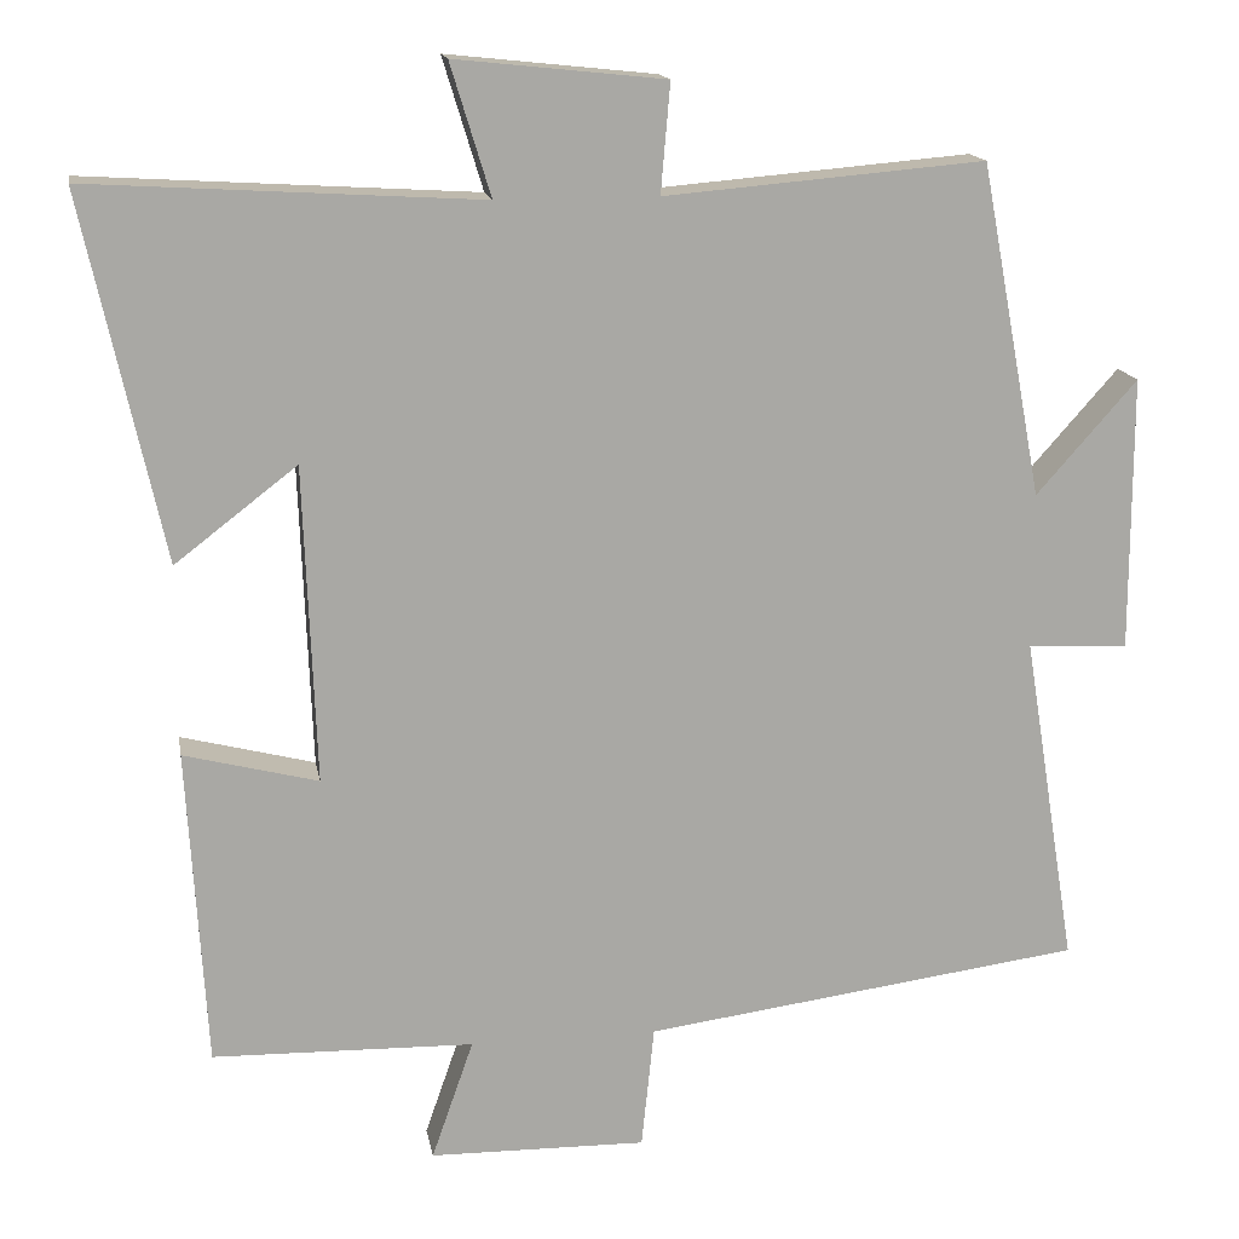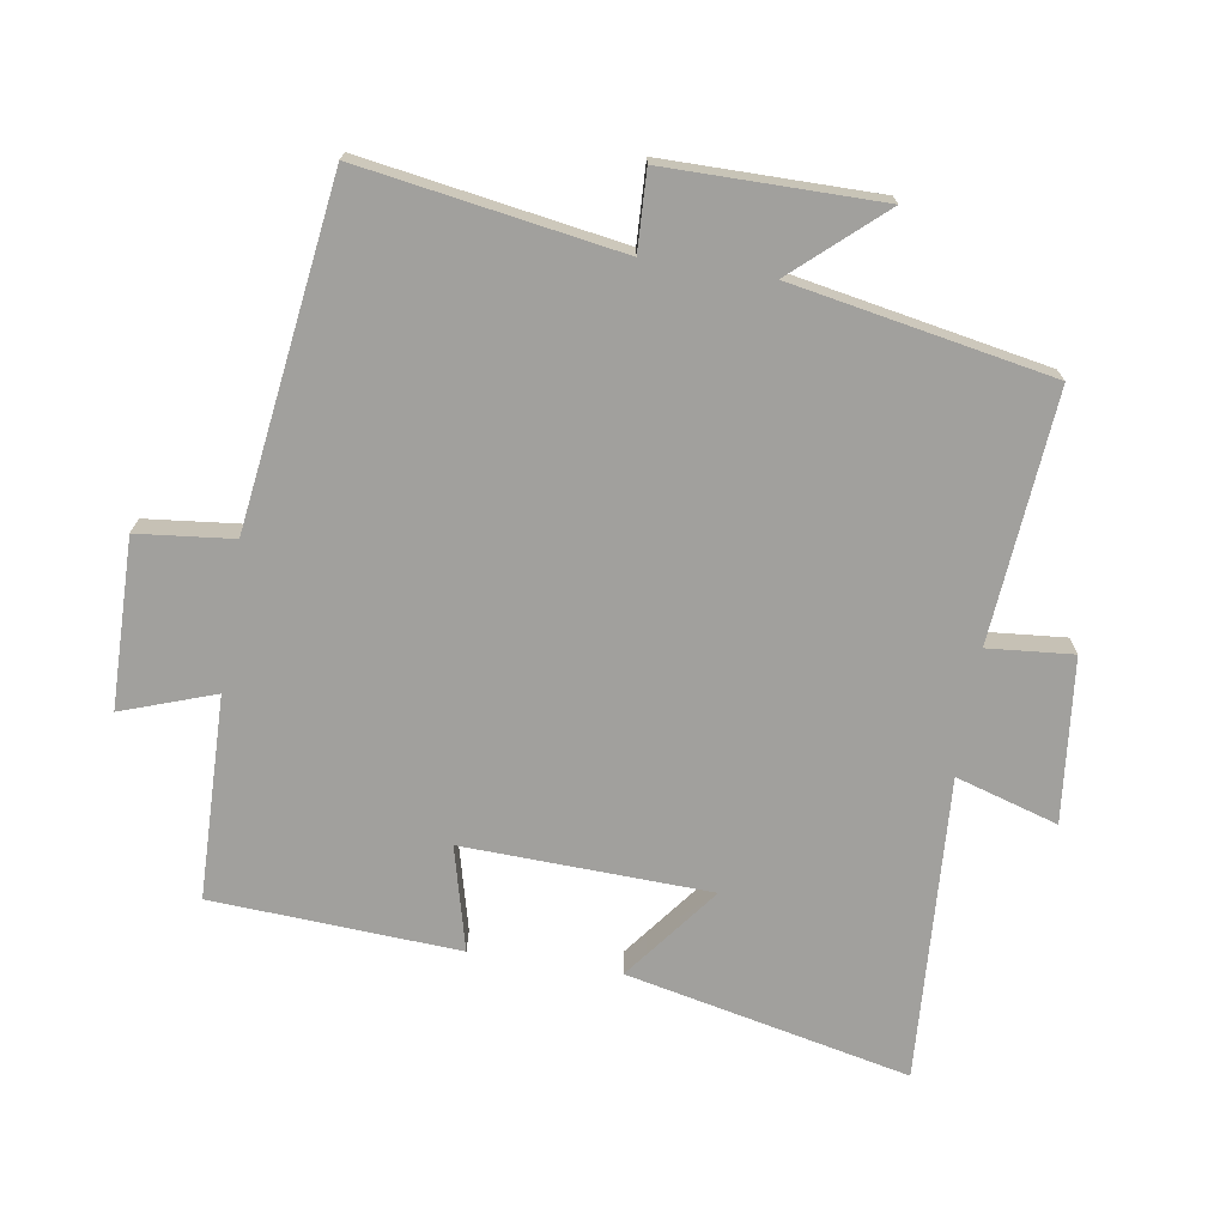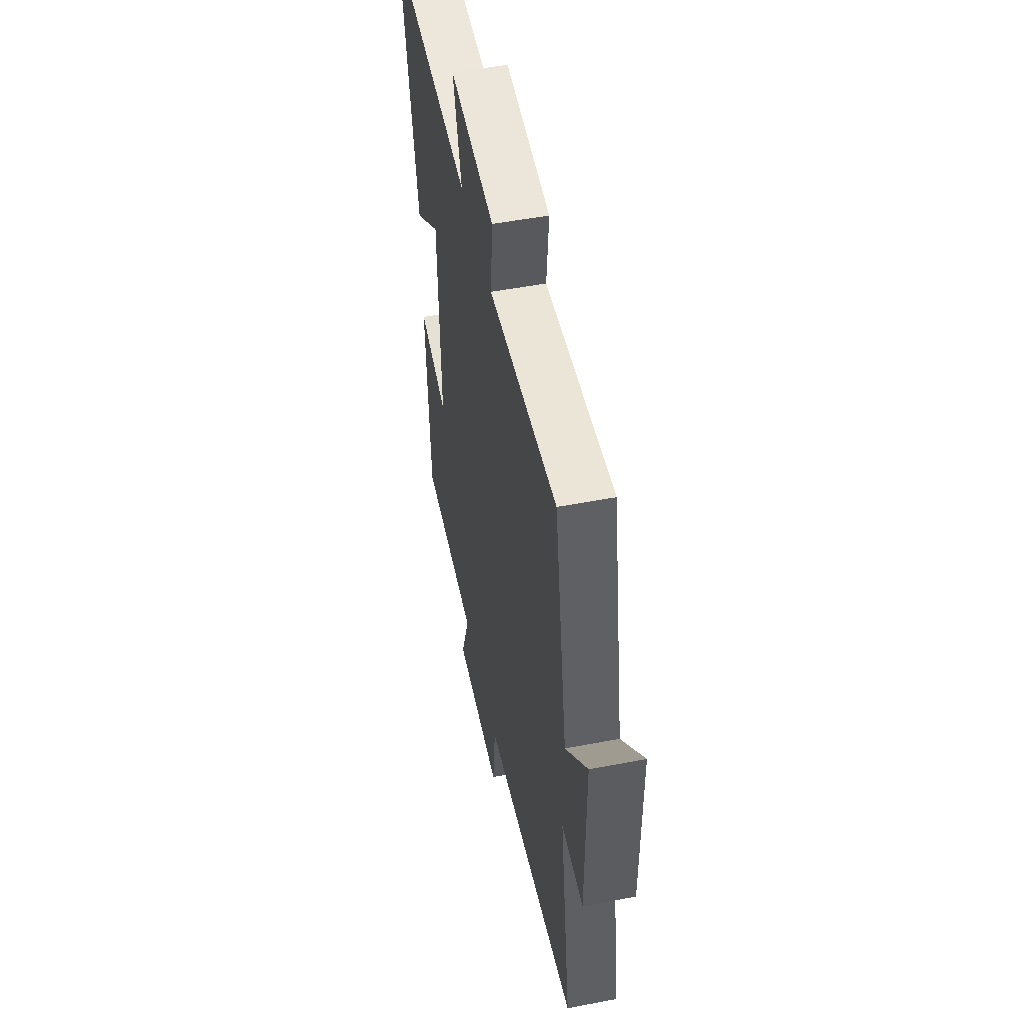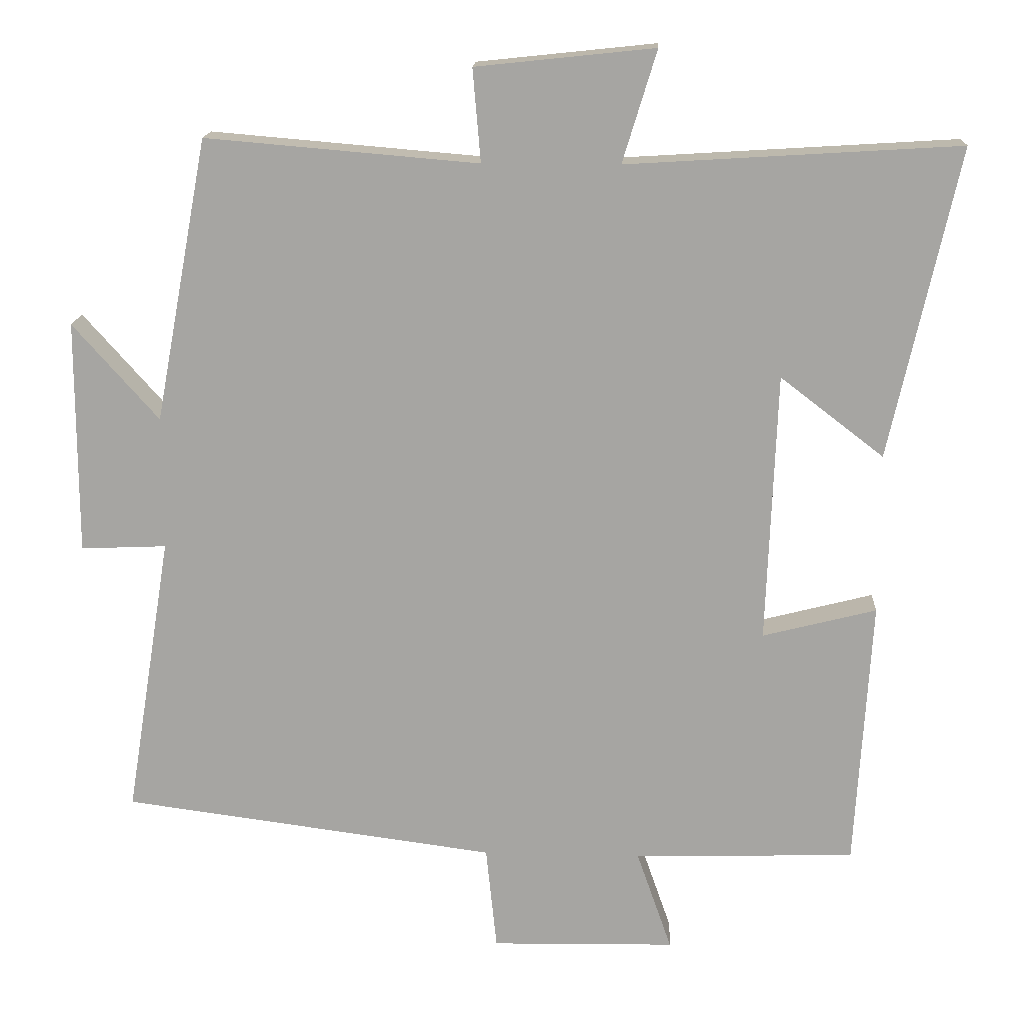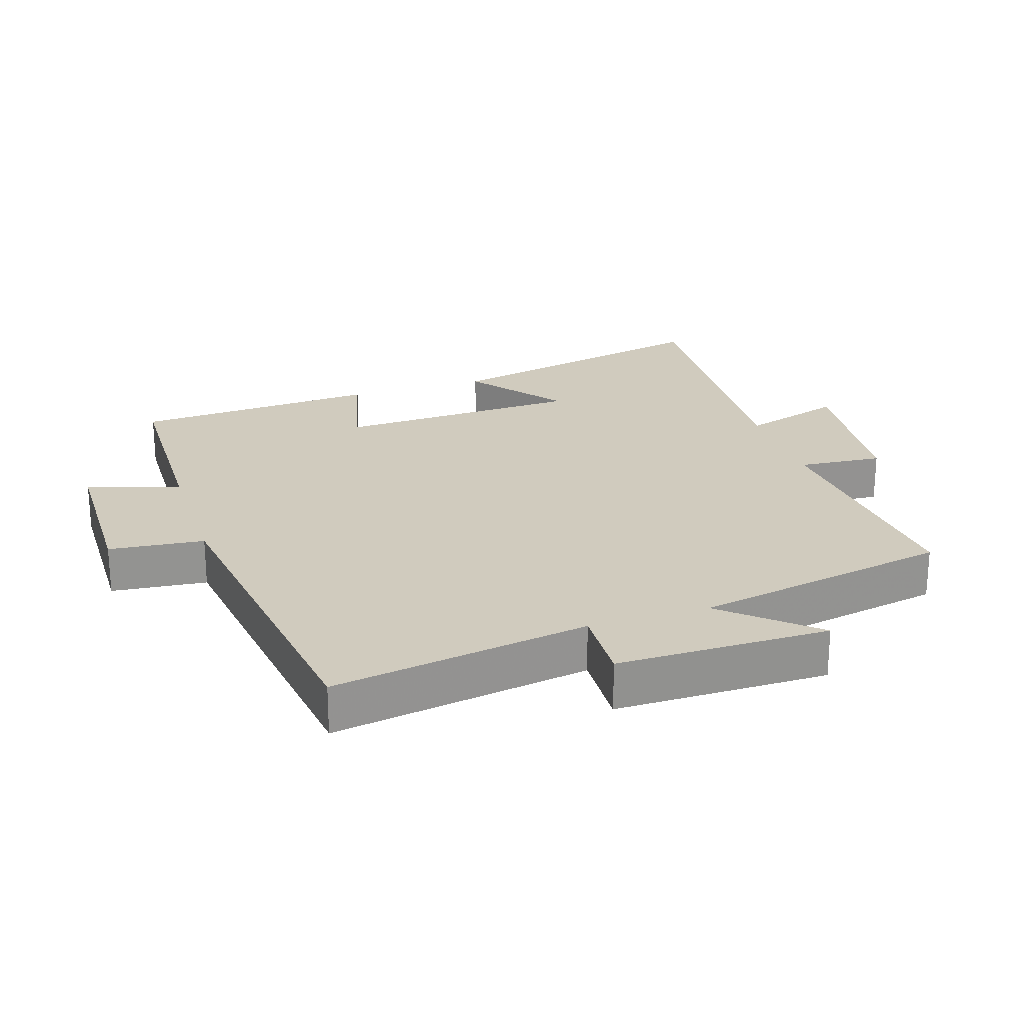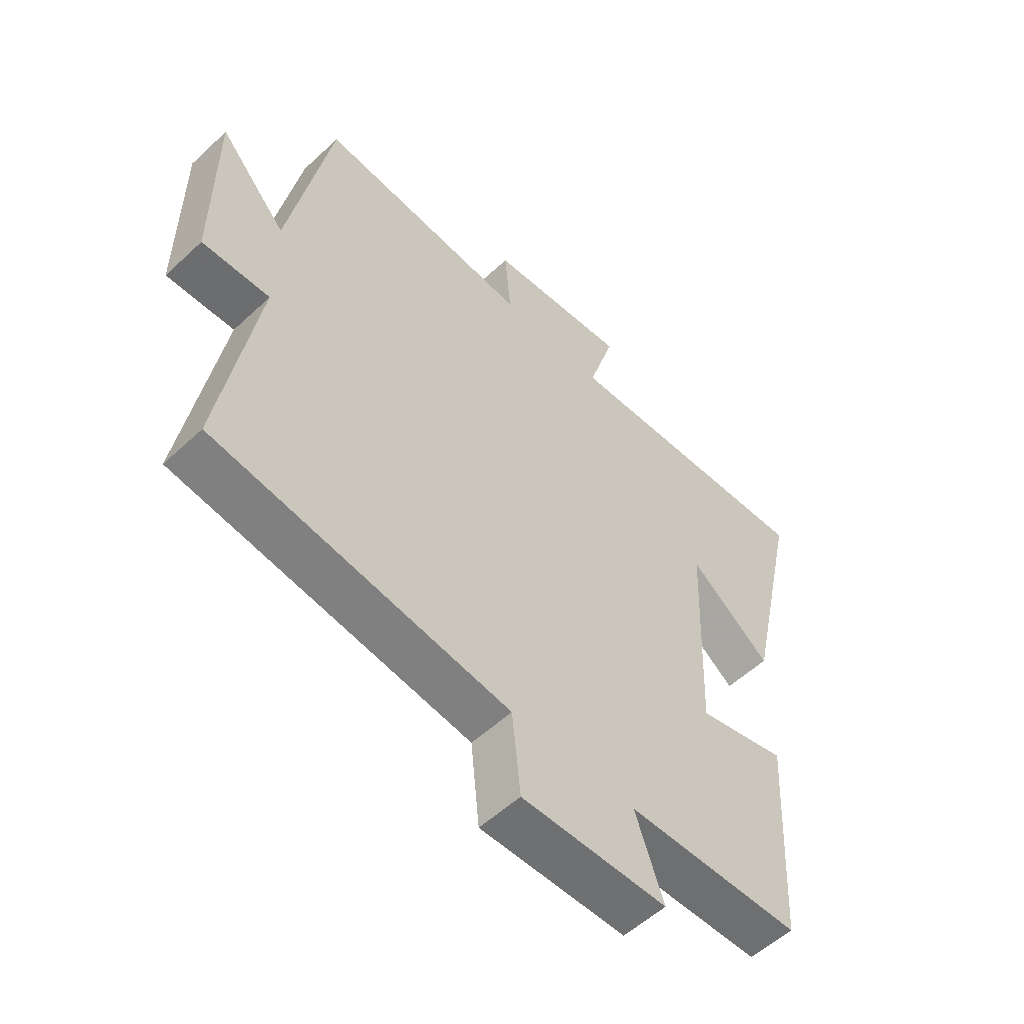
<metadata>
{"format":"obj","ext":"obj","renderer":"f3d","projection":"perspective","resolution":1024,"background":"white","views":[{"elev":15.3,"azim":170.0,"up":"+Z"},{"elev":-71.6,"azim":-99.0,"up":"+Y"},{"elev":51.4,"azim":-101.8,"up":"+Z"},{"elev":15.9,"azim":2.8,"up":"+Z"},{"elev":23.6,"azim":-108.0,"up":"+Y"},{"elev":-55.4,"azim":-45.6,"up":"+Z"}]}
</metadata>
<code>
v 0.594 0.07 0.528
v 0.5 0.07 0.101
v 0.357 0.07 0.211
v 0.343 0.07 -0.161
v 0.5 0.07 -0.121
v 0.478 0.07 -0.493
v 0.172 0.07 -0.5
v 0.221 0.07 -0.64
v -0.033 0.07 -0.644
v -0.048 0.07 -0.5
v -0.563 0.07 -0.431
v -0.5 0.07 -0.042
v -0.618 0.07 -0.047
v -0.618 0.07 0.275
v -0.5 0.07 0.142
v -0.427 0.07 0.532
v -0.052 0.07 0.5
v -0.063 0.07 0.628
v 0.183 0.07 0.654
v 0.136 0.07 0.5
v 0.594 0 0.528
v 0.5 0 0.101
v 0.357 0 0.211
v 0.343 0 -0.161
v 0.5 0 -0.121
v 0.478 0 -0.493
v 0.172 0 -0.5
v 0.221 0 -0.64
v -0.033 0 -0.644
v -0.048 0 -0.5
v -0.563 0 -0.431
v -0.5 0 -0.042
v -0.618 0 -0.047
v -0.618 0 0.275
v -0.5 0 0.142
v -0.427 0 0.532
v -0.052 0 0.5
v -0.063 0 0.628
v 0.183 0 0.654
v 0.136 0 0.5
f 17 18 19 20
f 15 16 17
f 15 17 20
f 12 13 14 15
f 12 15 20 1
f 10 11 12
f 7 8 9 10
f 4 5 6 7
f 3 4 7 10
f 1 2 3
f 12 1 3
f 3 10 12
f 40 39 38 37
f 37 36 35
f 40 37 35
f 35 34 33 32
f 21 40 35 32
f 32 31 30
f 30 29 28 27
f 27 26 25 24
f 30 27 24 23
f 23 22 21
f 23 21 32
f 32 30 23
f 1 21 22 2
f 2 22 23 3
f 3 23 24 4
f 4 24 25 5
f 5 25 26 6
f 6 26 27 7
f 7 27 28 8
f 8 28 29 9
f 9 29 30 10
f 10 30 31 11
f 11 31 32 12
f 12 32 33 13
f 13 33 34 14
f 14 34 35 15
f 15 35 36 16
f 16 36 37 17
f 17 37 38 18
f 18 38 39 19
f 19 39 40 20
f 20 40 21 1

</code>
